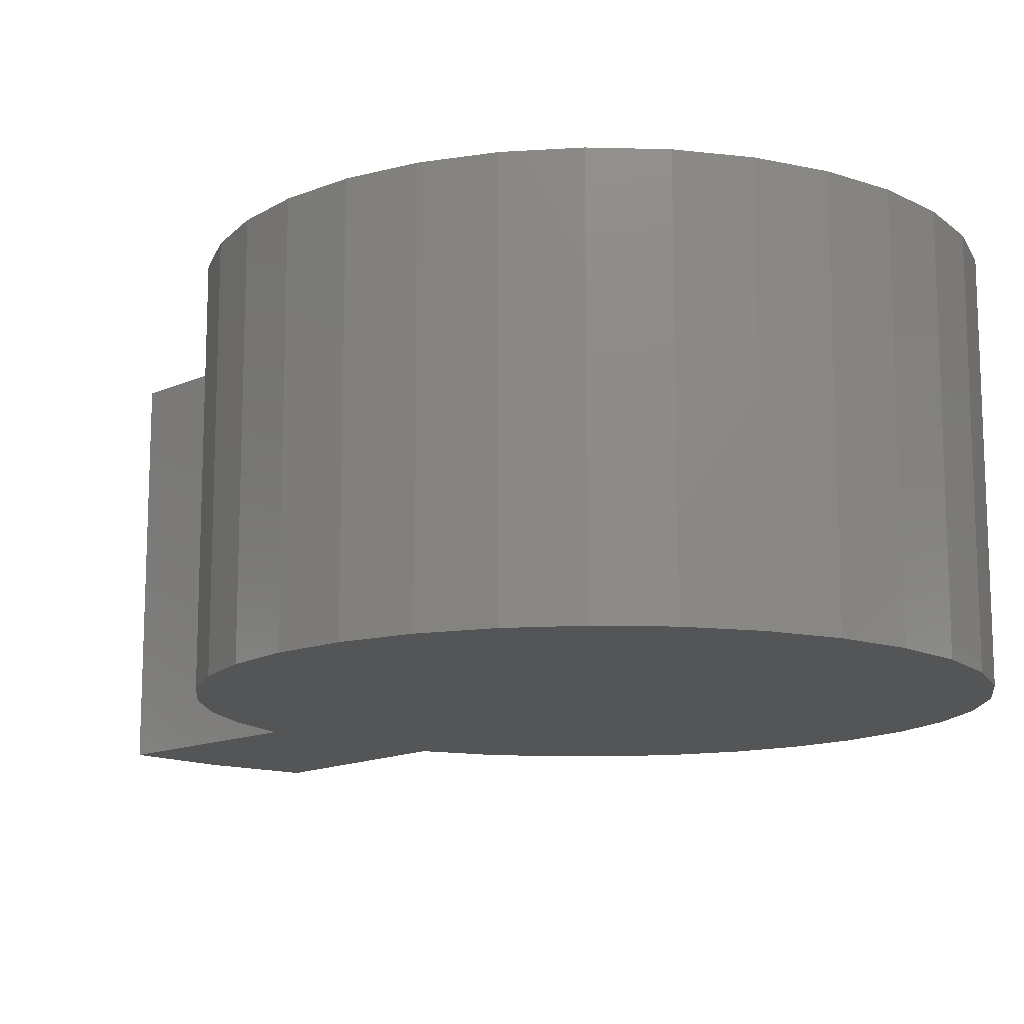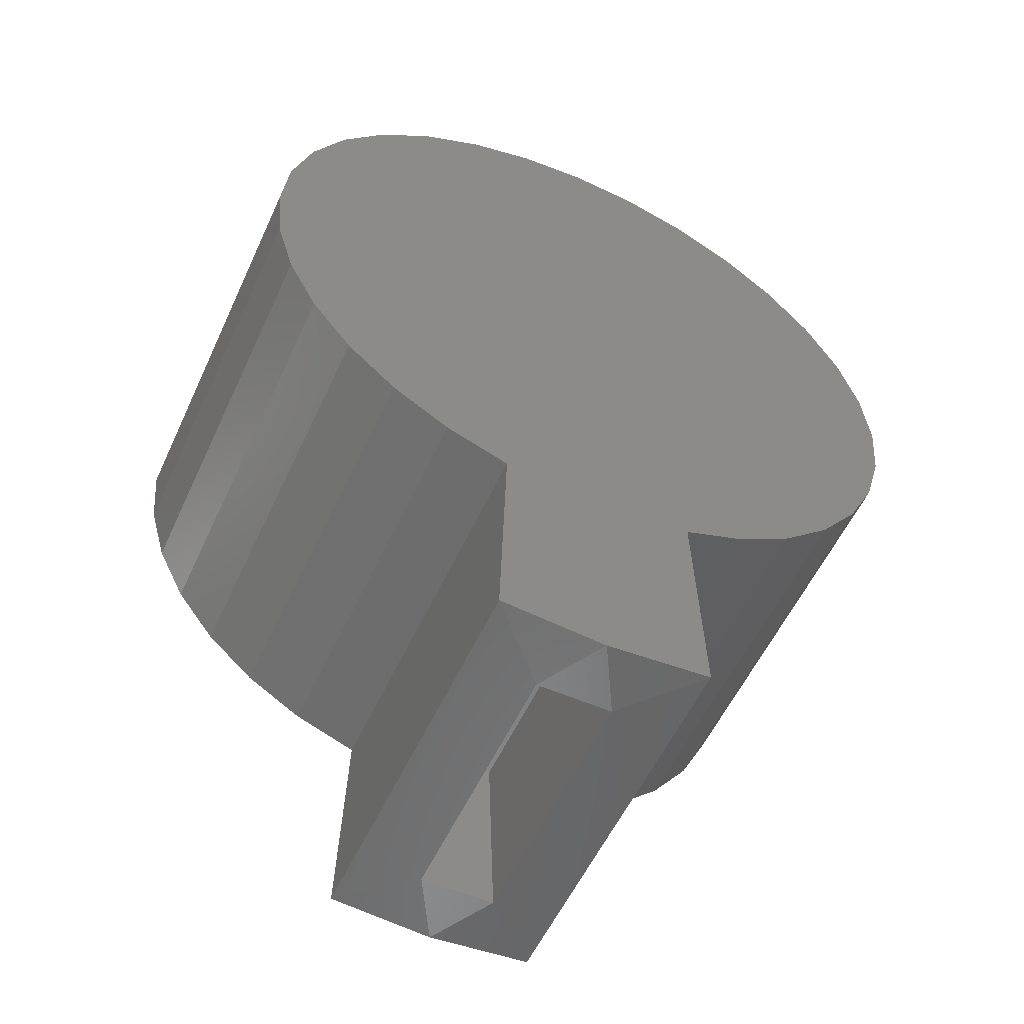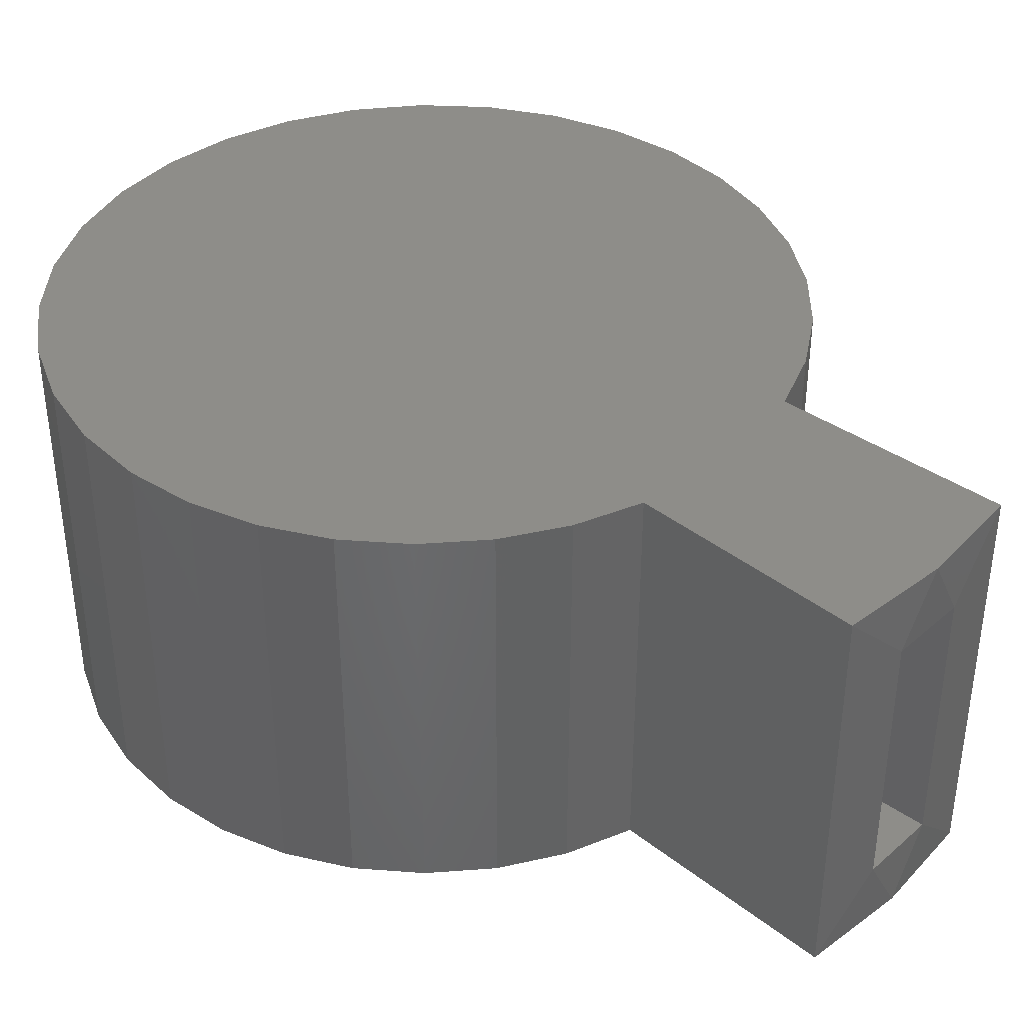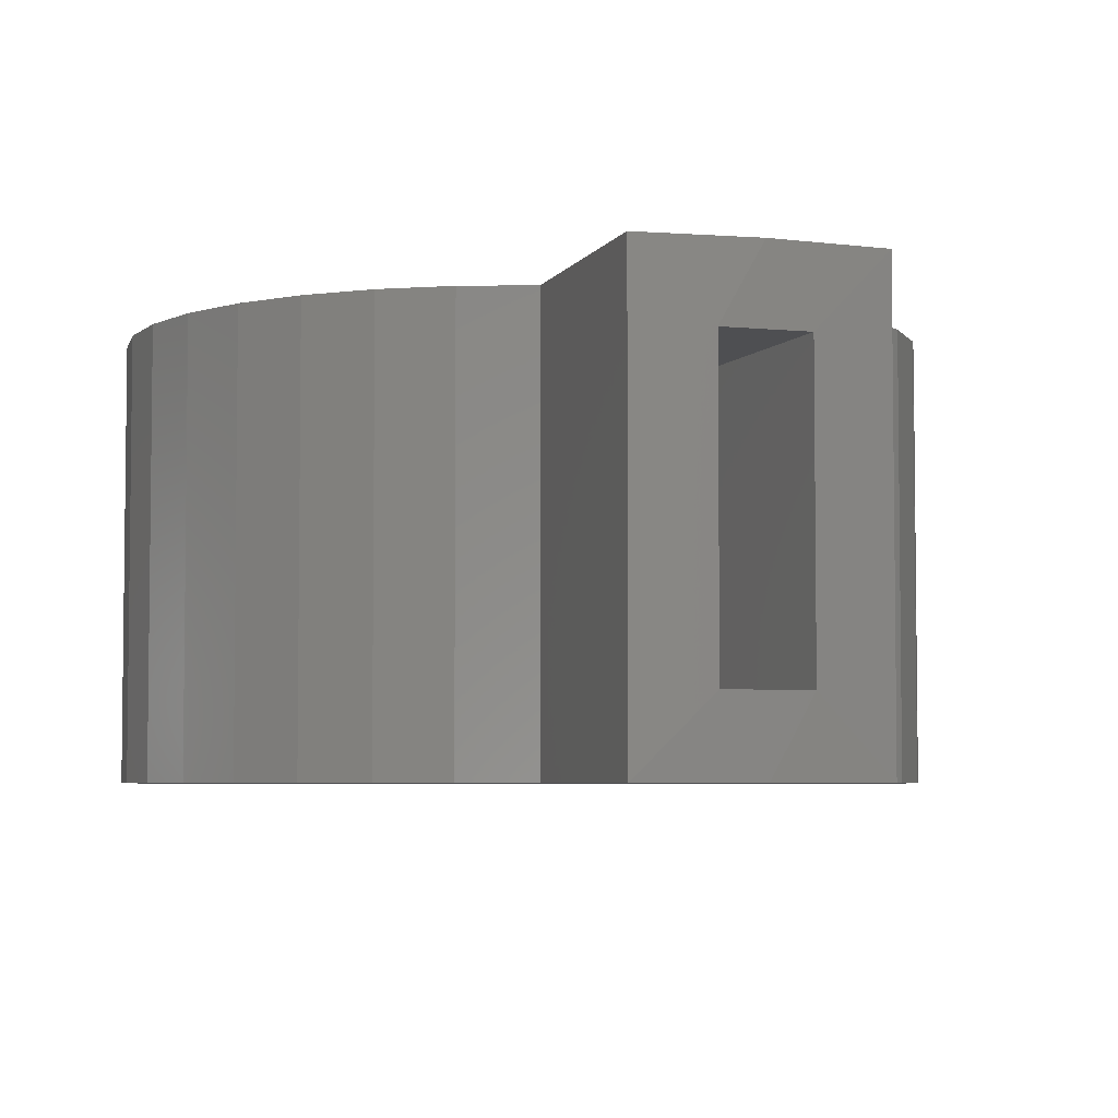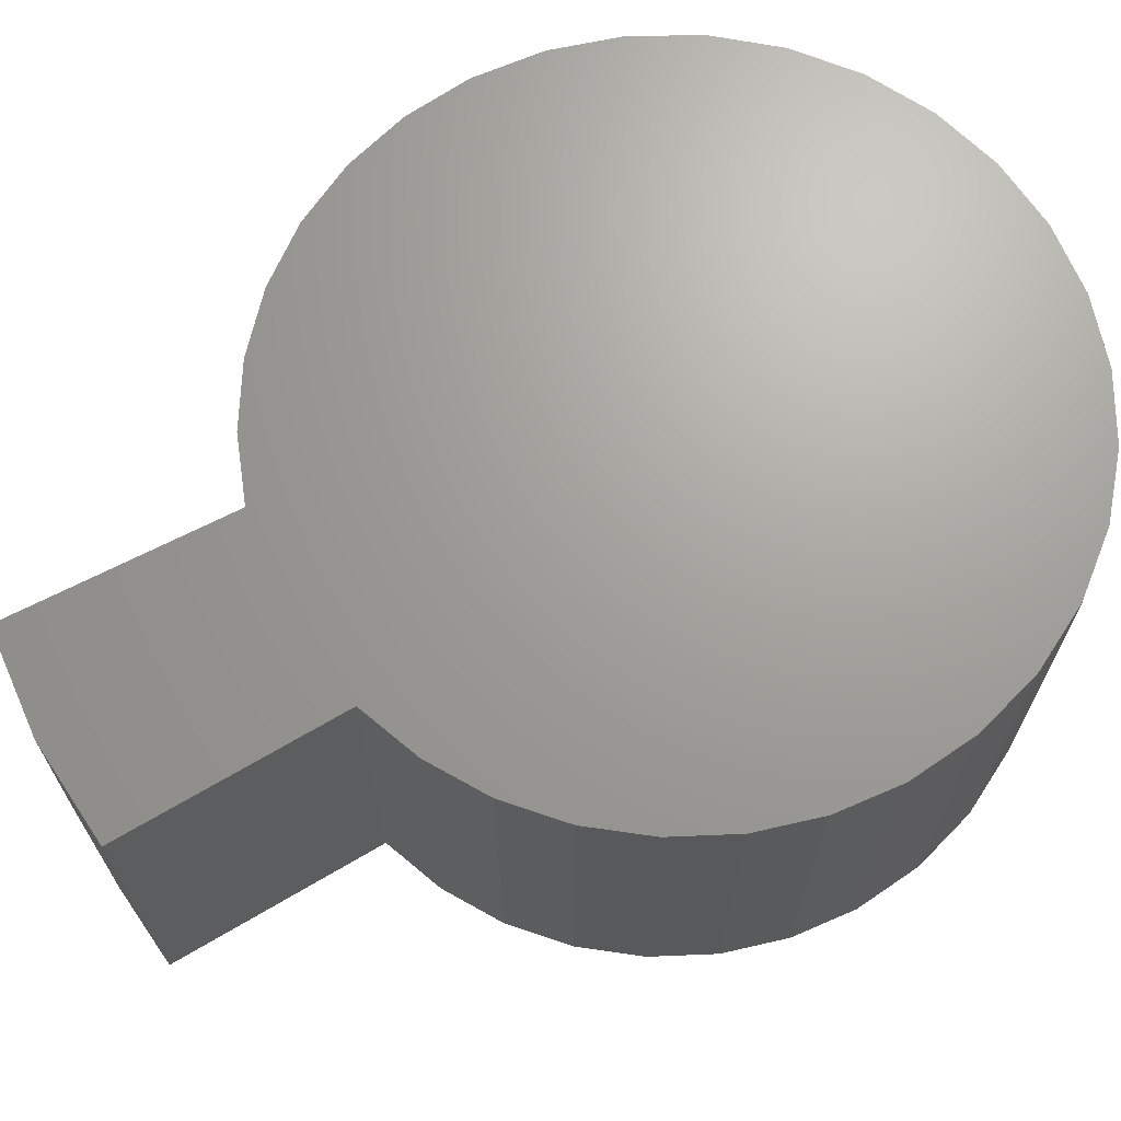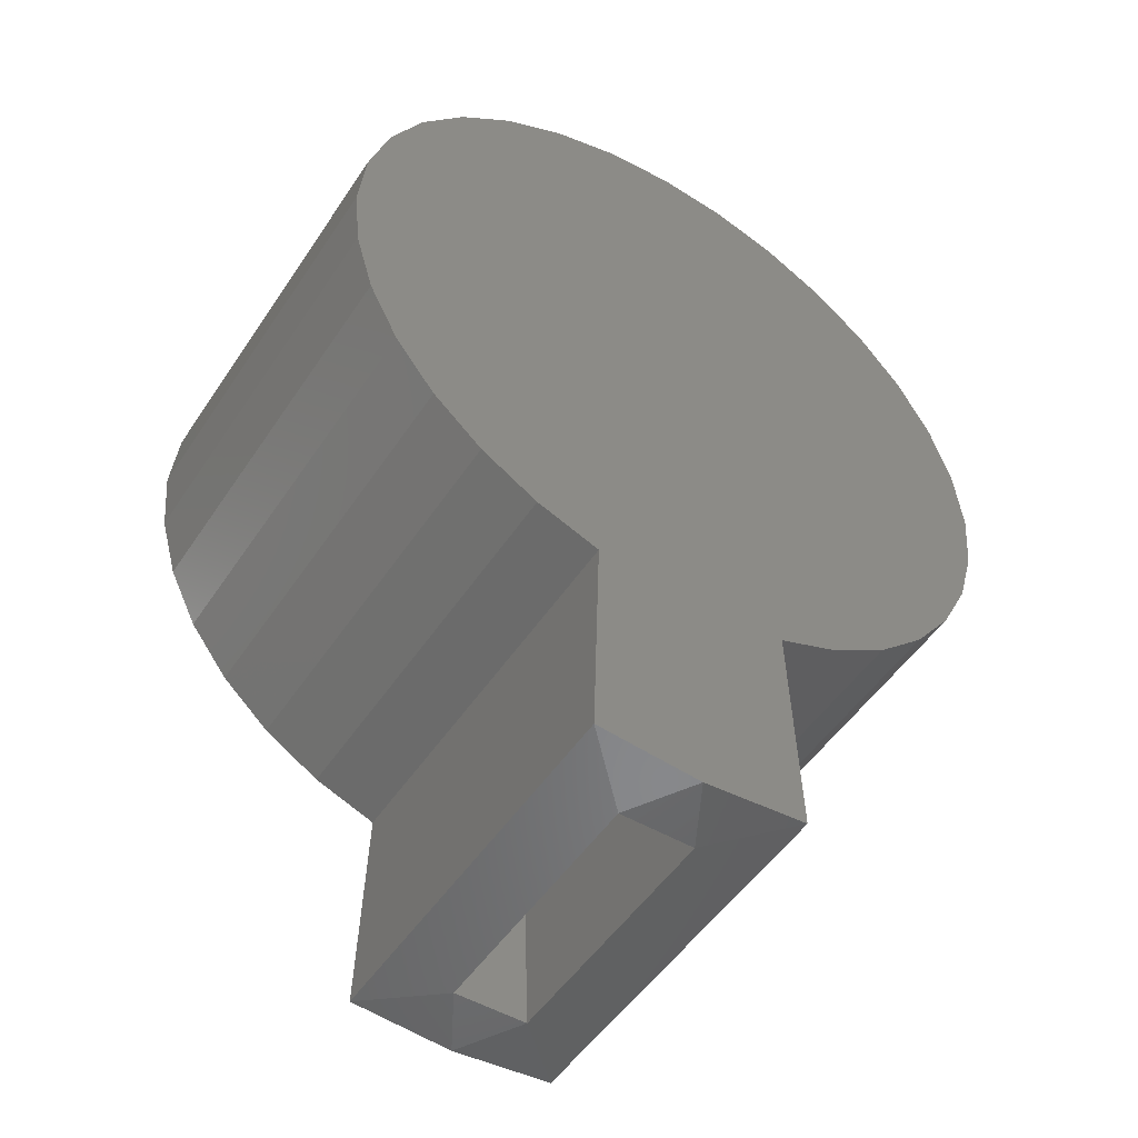
<metadata>
{"format":"stl","ext":"stl","renderer":"f3d","projection":"perspective","resolution":1024,"background":"white","views":[{"elev":-13.6,"azim":-42.6,"up":"+Y"},{"elev":-55.7,"azim":155.5,"up":"+Z"},{"elev":38.9,"azim":132.7,"up":"+Y"},{"elev":-4.7,"azim":161.6,"up":"+Y"},{"elev":68.4,"azim":-118.8,"up":"+Y"},{"elev":-50.6,"azim":147.5,"up":"+Z"}]}
</metadata>
<code>
# stl→obj: 140 verts, 272 faces
v -0.04976 -0.03906 -0.7455
v -0.001398 0.04688 -0.747
v 0.04696 -0.03906 -0.7455
v -0.1354 0.04688 -0.7356
v 0.04696 -0.375 -0.7455
v 0.1326 -0.4609 -0.7356
v -0.001398 -0.4609 -0.747
v -0.04976 -0.375 -0.7455
v -0.1354 -0.4609 -0.7356
v 0.1326 0.04688 -0.7356
v -0.04215 -0.03906 -0.5047
v -0.04215 -0.375 -0.5047
v 0.03936 -0.03906 -0.5047
v 0.03936 -0.375 -0.5047
v 0.001069 0.04688 0.4648
v 0.09175 0.04688 0.4559
v -0.08961 0.04688 0.4559
v -0.1263 0.04688 -0.447
v 0.1236 0.04688 -0.4484
v -0.2063 0.04688 -0.416
v 0.2045 0.04688 -0.4179
v -0.2791 0.04688 -0.3708
v 0.2784 0.04688 -0.373
v -0.3425 0.04688 -0.3131
v 0.3427 0.04688 -0.3152
v -0.3942 0.04688 -0.2446
v 0.3951 0.04688 -0.2465
v -0.4324 0.04688 -0.1679
v 0.434 0.04688 -0.1692
v -0.4558 0.04688 -0.08538
v 0.4578 0.04688 -0.08609
v -0.4637 0.04688 2.625e-16
v 0.4659 0.04688 -5.844e-16
v -0.4548 0.04688 0.09068
v 0.4569 0.04688 0.09068
v -0.4284 0.04688 0.1779
v 0.4305 0.04688 0.1779
v -0.3854 0.04688 0.2582
v 0.3875 0.04688 0.2582
v -0.3276 0.04688 0.3287
v 0.3297 0.04688 0.3287
v -0.2572 0.04688 0.3865
v 0.2593 0.04688 0.3865
v -0.1768 0.04688 0.4294
v 0.1789 0.04688 0.4294
v -0.08961 -0.4609 0.4559
v 0.09175 -0.4609 0.4559
v 0.001069 -0.4609 0.4648
v 0.1789 -0.4609 0.4294
v -0.1768 -0.4609 0.4294
v 0.2593 -0.4609 0.3865
v -0.2572 -0.4609 0.3865
v 0.3297 -0.4609 0.3287
v -0.3276 -0.4609 0.3287
v 0.3875 -0.4609 0.2582
v -0.3854 -0.4609 0.2582
v 0.4305 -0.4609 0.1779
v -0.4284 -0.4609 0.1779
v 0.4569 -0.4609 0.09068
v -0.4548 -0.4609 0.09068
v 0.4659 -0.4609 1.892e-16
v -0.4637 -0.4609 2.625e-16
v 0.4578 -0.4609 -0.08609
v -0.4558 -0.4609 -0.08538
v 0.434 -0.4609 -0.1692
v -0.4324 -0.4609 -0.1679
v 0.3951 -0.4609 -0.2465
v -0.3942 -0.4609 -0.2446
v 0.3427 -0.4609 -0.3152
v -0.3425 -0.4609 -0.3131
v 0.2784 -0.4609 -0.373
v -0.2791 -0.4609 -0.3708
v 0.2045 -0.4609 -0.4179
v -0.2063 -0.4609 -0.416
v 0.1236 -0.4609 -0.4484
v -0.1263 -0.4609 -0.447
v 0.001069 -0.03906 -0.3789
v 0.07498 -0.375 -0.3716
v 0.07498 -0.03906 -0.3716
v 0.1461 -0.375 -0.35
v 0.1461 -0.03906 -0.35
v 0.2116 -0.375 -0.315
v 0.2116 -0.03906 -0.315
v 0.269 -0.375 -0.2679
v 0.269 -0.03906 -0.2679
v 0.3161 -0.375 -0.2105
v 0.3161 -0.03906 -0.2105
v 0.3511 -0.375 -0.145
v 0.3511 -0.03906 -0.145
v 0.3727 -0.375 -0.07391
v 0.3727 -0.03906 -0.07391
v 0.3799 -0.375 1.488e-16
v 0.3799 -0.03906 -1.452e-16
v 0.001069 -0.375 -0.3789
v -0.07284 -0.03906 -0.3716
v -0.07284 -0.375 -0.3716
v -0.1439 -0.03906 -0.35
v -0.1439 -0.375 -0.35
v -0.2094 -0.03906 -0.315
v -0.2094 -0.375 -0.315
v -0.2668 -0.03906 -0.2679
v -0.2668 -0.375 -0.2679
v -0.3139 -0.03906 -0.2105
v -0.3139 -0.375 -0.2105
v -0.349 -0.03906 -0.145
v -0.349 -0.375 -0.145
v -0.3705 -0.03906 -0.07391
v -0.3705 -0.375 -0.07391
v -0.3778 -0.03906 4.035e-17
v -0.3778 -0.375 4.035e-17
v 0.001069 -0.03906 0.3789
v -0.07284 -0.375 0.3716
v -0.07284 -0.03906 0.3716
v -0.1439 -0.375 0.35
v -0.1439 -0.03906 0.35
v -0.2094 -0.375 0.315
v -0.2094 -0.03906 0.315
v -0.2668 -0.375 0.2679
v -0.2668 -0.03906 0.2679
v -0.3139 -0.375 0.2105
v -0.3139 -0.03906 0.2105
v -0.349 -0.375 0.145
v -0.349 -0.03906 0.145
v -0.3705 -0.375 0.07391
v -0.3705 -0.03906 0.07391
v 0.001069 -0.375 0.3789
v 0.07498 -0.03906 0.3716
v 0.07498 -0.375 0.3716
v 0.1461 -0.03906 0.35
v 0.1461 -0.375 0.35
v 0.2116 -0.03906 0.315
v 0.2116 -0.375 0.315
v 0.269 -0.03906 0.2679
v 0.269 -0.375 0.2679
v 0.3161 -0.03906 0.2105
v 0.3161 -0.375 0.2105
v 0.3511 -0.03906 0.145
v 0.3511 -0.375 0.145
v 0.3727 -0.03906 0.07391
v 0.3727 -0.375 0.07391
f 1 2 3
f 1 4 2
f 5 6 7
f 8 5 7
f 8 7 9
f 8 9 4
f 8 4 1
f 6 5 10
f 10 5 3
f 10 3 2
f 1 11 8
f 8 11 12
f 13 3 14
f 14 3 5
f 3 13 1
f 1 13 11
f 5 8 14
f 14 8 12
f 15 16 17
f 2 4 10
f 10 4 18
f 10 18 19
f 19 18 20
f 19 20 21
f 21 20 22
f 21 22 23
f 23 22 24
f 23 24 25
f 25 24 26
f 25 26 27
f 27 26 28
f 27 28 29
f 29 28 30
f 29 30 31
f 31 30 32
f 31 32 33
f 33 32 34
f 33 34 35
f 35 34 36
f 35 36 37
f 37 36 38
f 37 38 39
f 39 38 40
f 39 40 41
f 41 40 42
f 41 42 43
f 43 42 44
f 43 44 45
f 45 44 17
f 45 17 16
f 46 47 48
f 47 46 49
f 49 46 50
f 49 50 51
f 51 50 52
f 51 52 53
f 53 52 54
f 53 54 55
f 55 54 56
f 55 56 57
f 57 56 58
f 57 58 59
f 59 58 60
f 59 60 61
f 61 60 62
f 61 62 63
f 63 62 64
f 63 64 65
f 65 64 66
f 65 66 67
f 67 66 68
f 67 68 69
f 69 68 70
f 69 70 71
f 71 70 72
f 71 72 73
f 73 72 74
f 73 74 75
f 75 74 76
f 75 76 6
f 6 76 9
f 6 9 7
f 19 75 10
f 10 75 6
f 4 9 18
f 18 9 76
f 18 76 20
f 20 76 74
f 20 74 22
f 22 74 72
f 22 72 24
f 24 72 70
f 24 70 26
f 26 70 68
f 26 68 28
f 28 68 66
f 28 66 30
f 30 66 64
f 30 64 32
f 32 64 62
f 33 61 31
f 31 61 63
f 31 63 29
f 29 63 65
f 29 65 27
f 27 65 67
f 27 67 25
f 25 67 69
f 25 69 23
f 23 69 71
f 23 71 21
f 21 71 73
f 21 73 19
f 19 73 75
f 32 62 34
f 34 62 60
f 34 60 36
f 36 60 58
f 36 58 38
f 38 58 56
f 38 56 40
f 40 56 54
f 40 54 42
f 42 54 52
f 42 52 44
f 44 52 50
f 44 50 17
f 17 50 46
f 17 46 15
f 15 46 48
f 15 48 16
f 16 48 47
f 16 47 45
f 45 47 49
f 45 49 43
f 43 49 51
f 43 51 41
f 41 51 53
f 41 53 39
f 39 53 55
f 39 55 37
f 37 55 57
f 37 57 35
f 35 57 59
f 35 59 33
f 33 59 61
f 13 14 11
f 11 14 12
f 77 78 79
f 79 78 80
f 79 80 81
f 81 80 82
f 81 82 83
f 83 82 84
f 83 84 85
f 85 84 86
f 85 86 87
f 87 86 88
f 87 88 89
f 89 88 90
f 89 90 91
f 91 90 92
f 91 92 93
f 78 77 94
f 94 77 95
f 94 95 96
f 96 95 97
f 96 97 98
f 98 97 99
f 98 99 100
f 100 99 101
f 100 101 102
f 102 101 103
f 102 103 104
f 104 103 105
f 104 105 106
f 106 105 107
f 106 107 108
f 108 107 109
f 108 109 110
f 111 112 113
f 113 112 114
f 113 114 115
f 115 114 116
f 115 116 117
f 117 116 118
f 117 118 119
f 119 118 120
f 119 120 121
f 121 120 122
f 121 122 123
f 123 122 124
f 123 124 125
f 125 124 110
f 125 110 109
f 112 111 126
f 126 111 127
f 126 127 128
f 128 127 129
f 128 129 130
f 130 129 131
f 130 131 132
f 132 131 133
f 132 133 134
f 134 133 135
f 134 135 136
f 136 135 137
f 136 137 138
f 138 137 139
f 138 139 140
f 140 139 93
f 140 93 92
f 113 127 111
f 127 113 129
f 129 113 115
f 129 115 131
f 131 115 117
f 131 117 133
f 133 117 119
f 133 119 135
f 135 119 121
f 135 121 137
f 137 121 123
f 137 123 139
f 139 123 125
f 139 125 93
f 93 125 109
f 93 109 91
f 91 109 107
f 91 107 89
f 89 107 105
f 89 105 87
f 87 105 103
f 87 103 85
f 85 103 101
f 85 101 83
f 83 101 99
f 83 99 81
f 81 99 97
f 81 97 79
f 79 97 95
f 79 95 77
f 126 128 112
f 94 96 78
f 78 96 98
f 78 98 80
f 80 98 100
f 80 100 82
f 82 100 102
f 82 102 84
f 84 102 104
f 84 104 86
f 86 104 106
f 86 106 88
f 88 106 108
f 88 108 90
f 90 108 110
f 90 110 92
f 92 110 124
f 92 124 140
f 140 124 122
f 140 122 138
f 138 122 120
f 138 120 136
f 136 120 118
f 136 118 134
f 134 118 116
f 134 116 132
f 132 116 114
f 132 114 130
f 130 114 112
f 130 112 128

</code>
